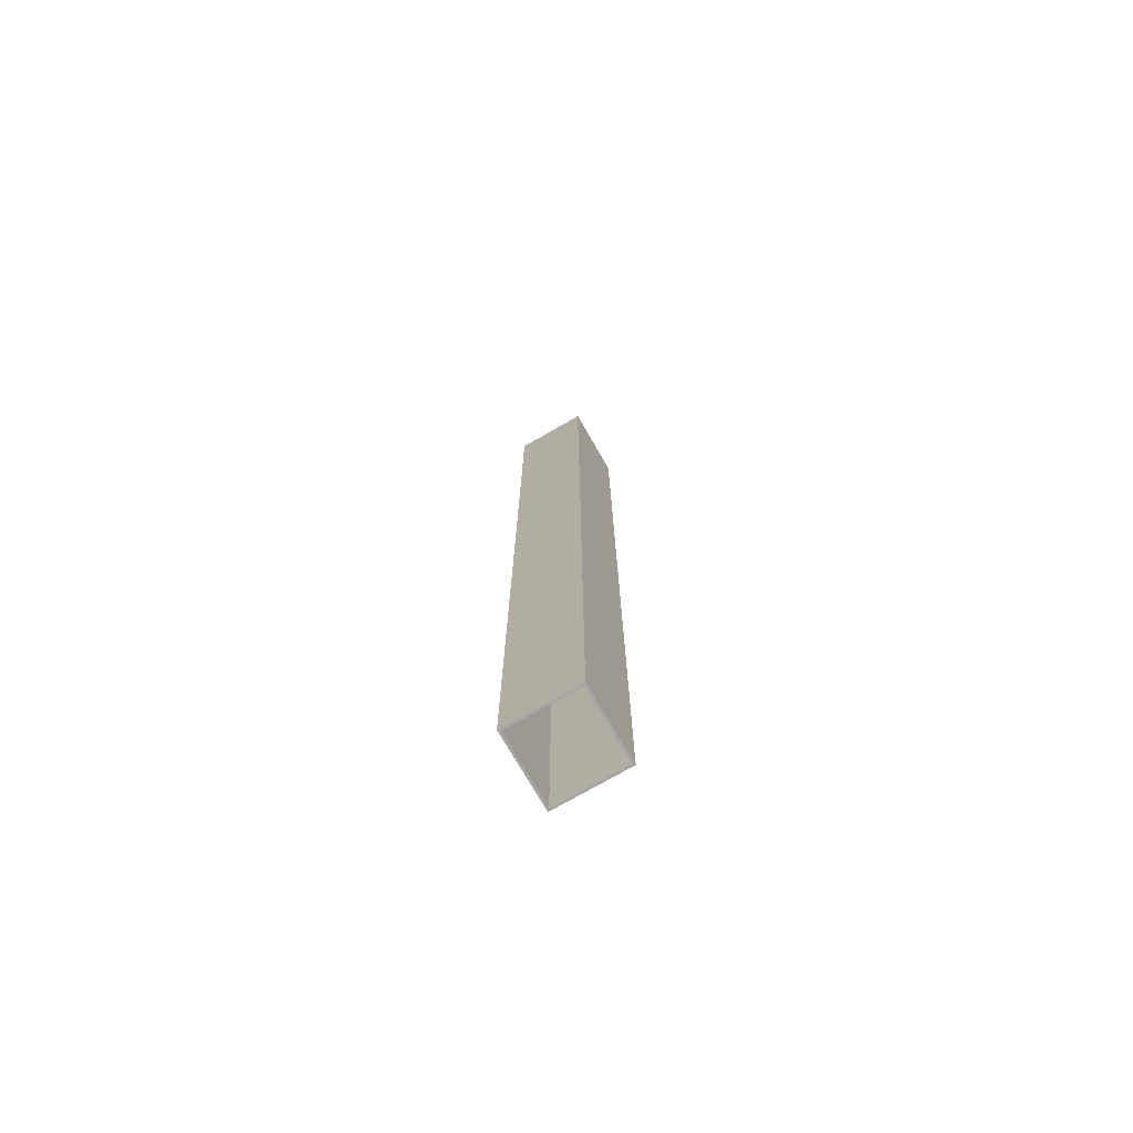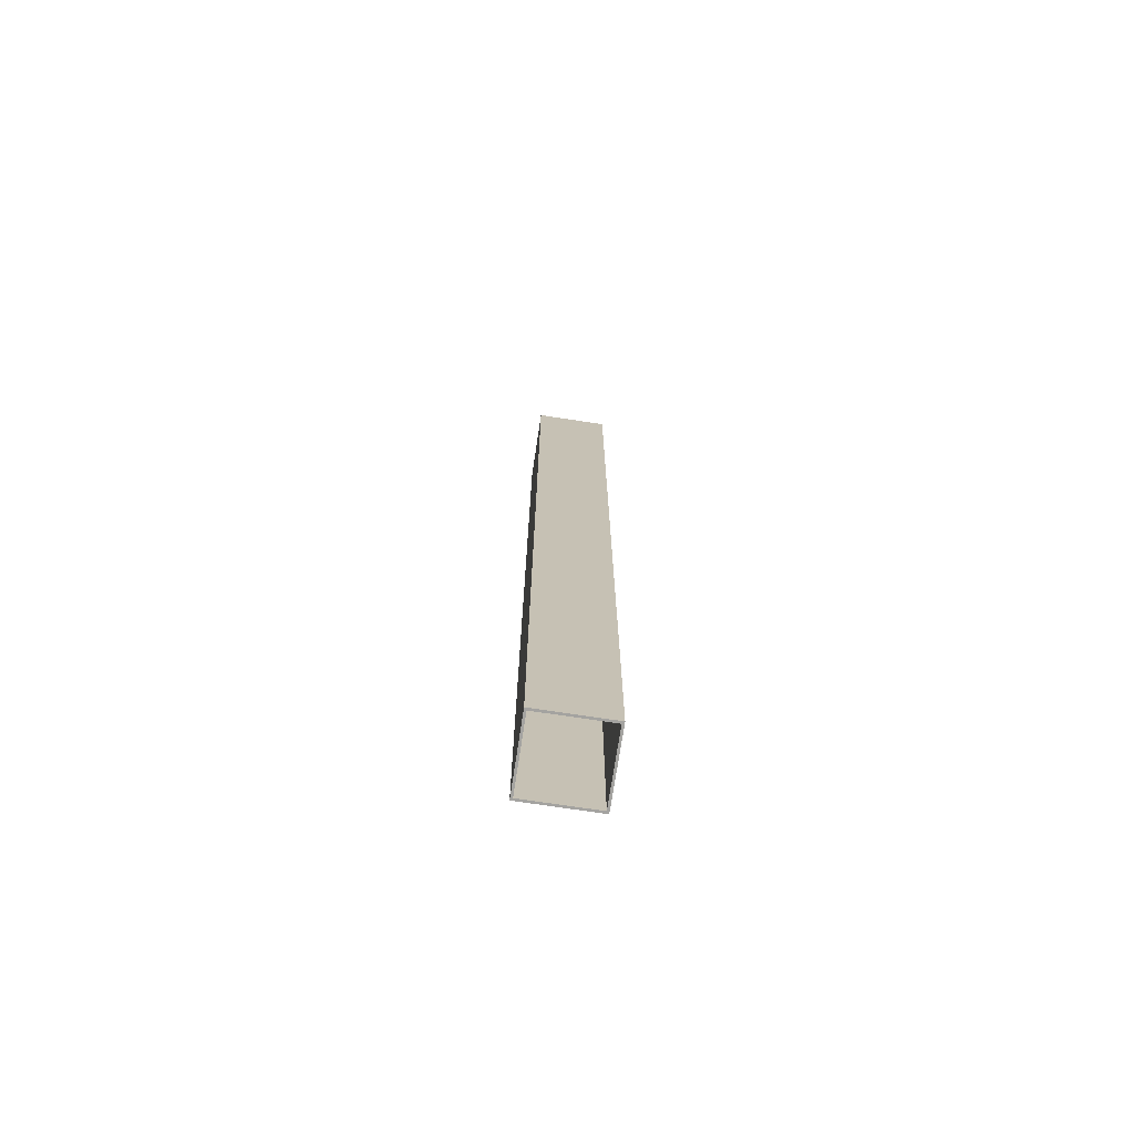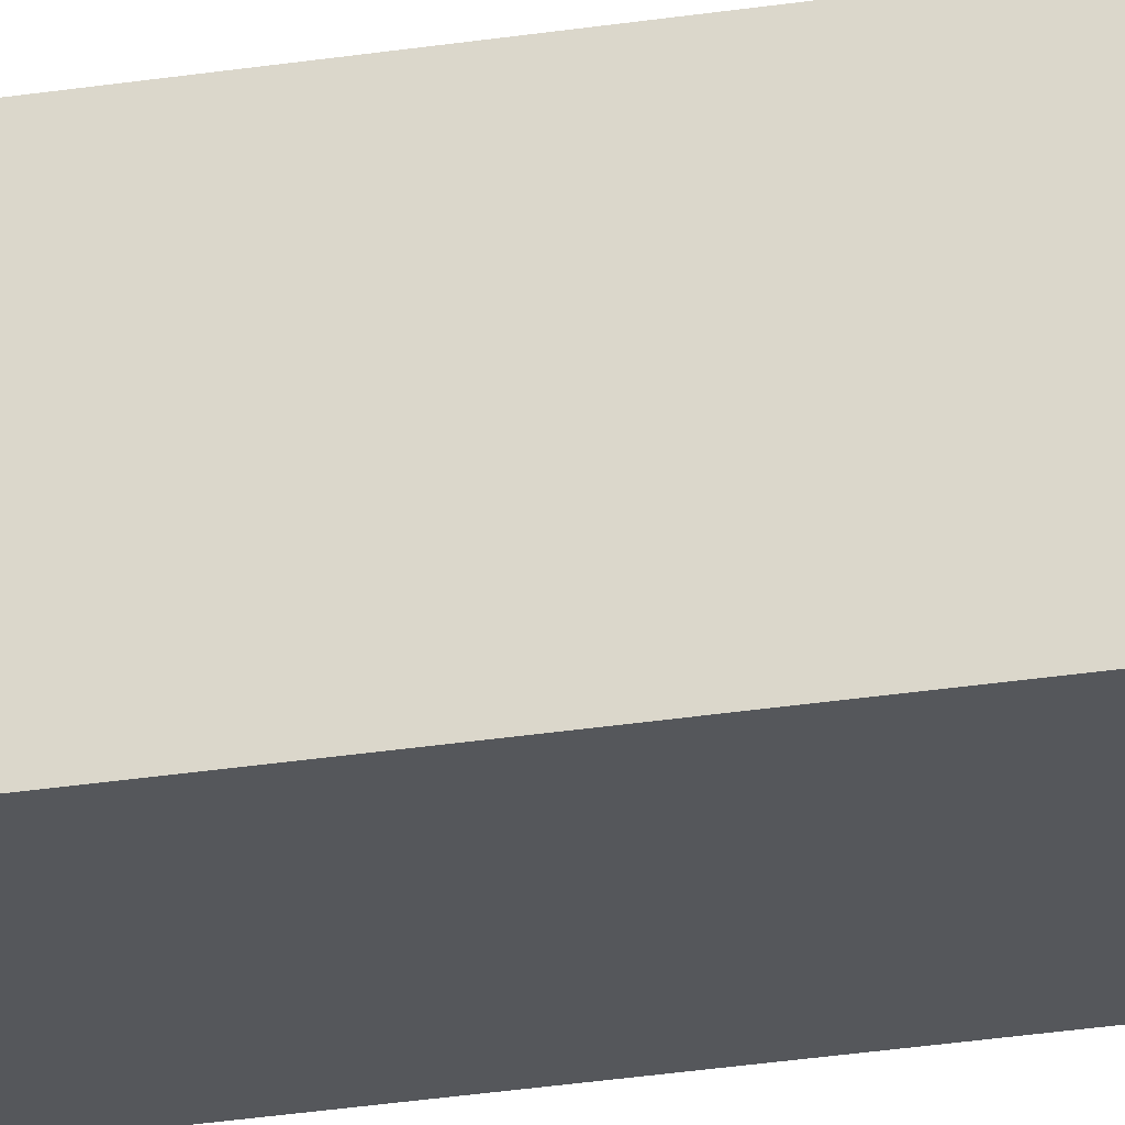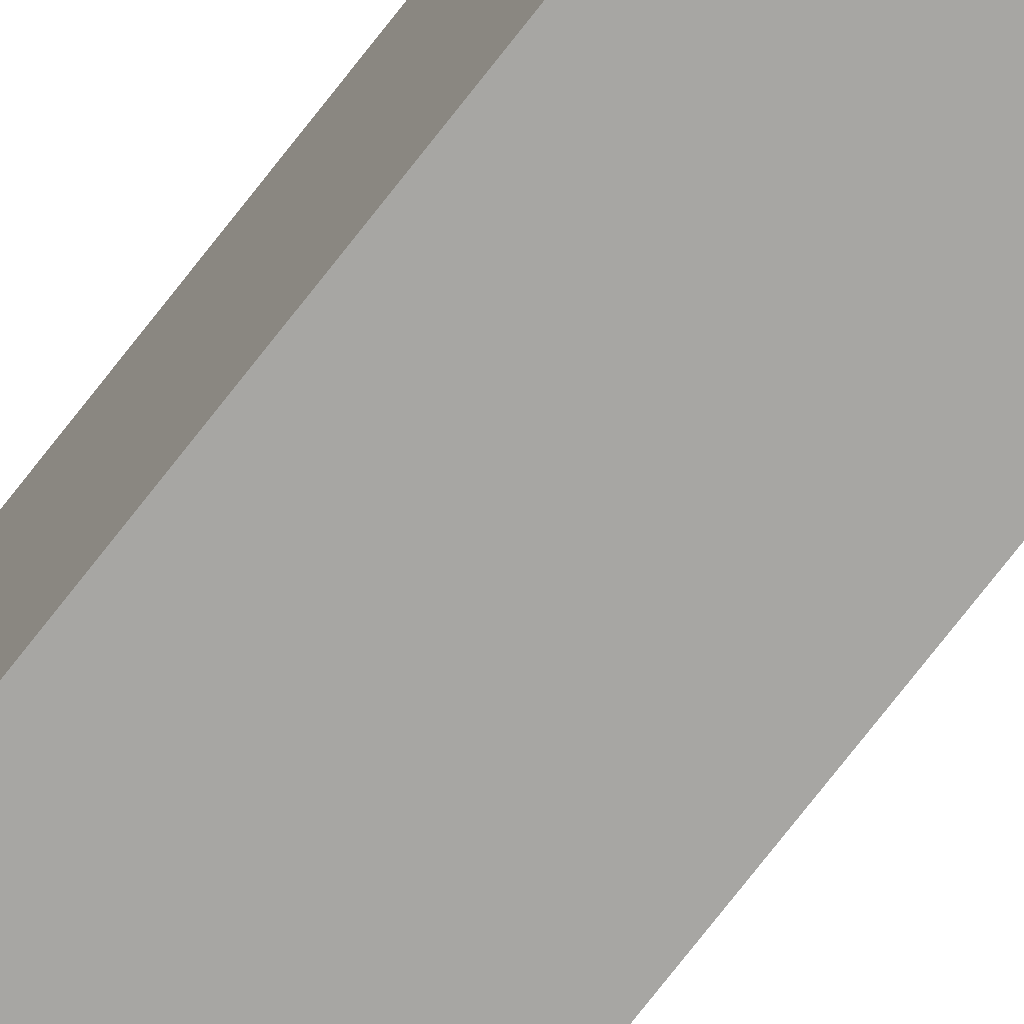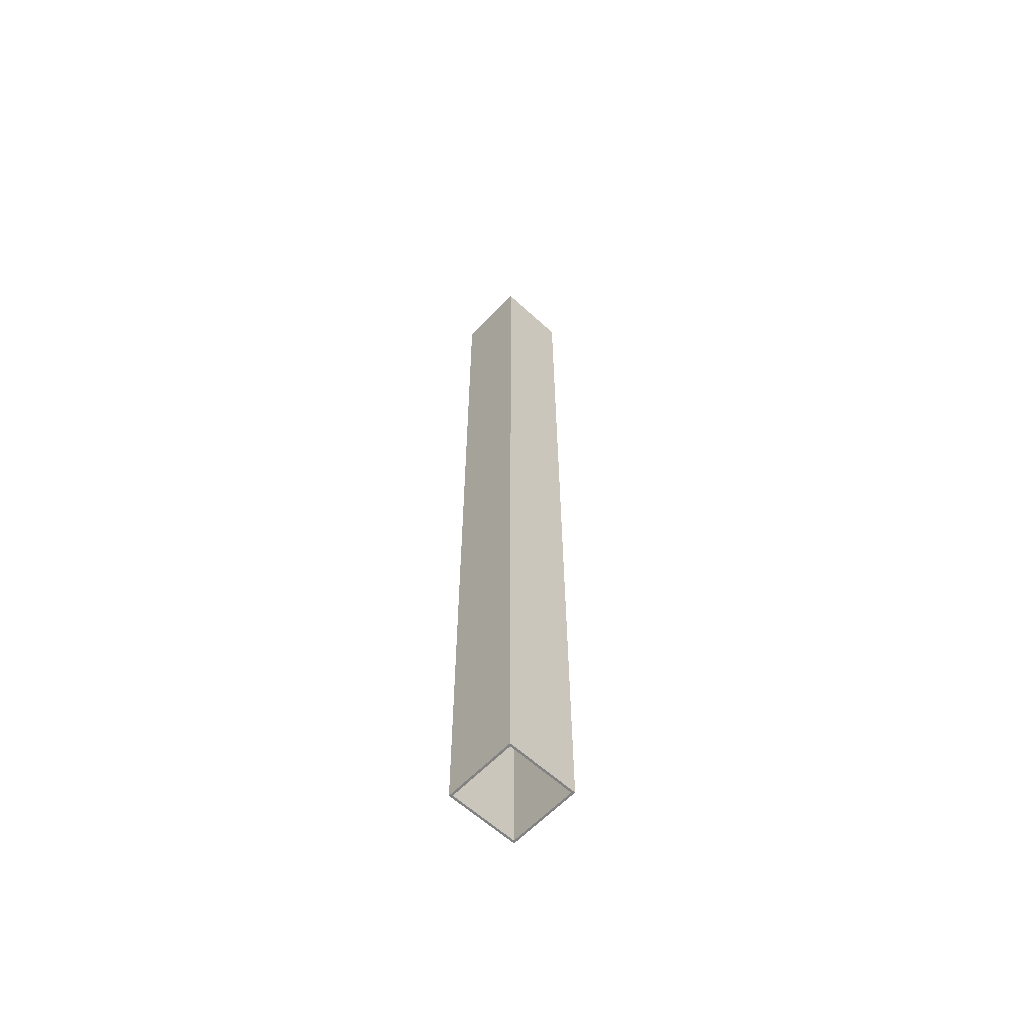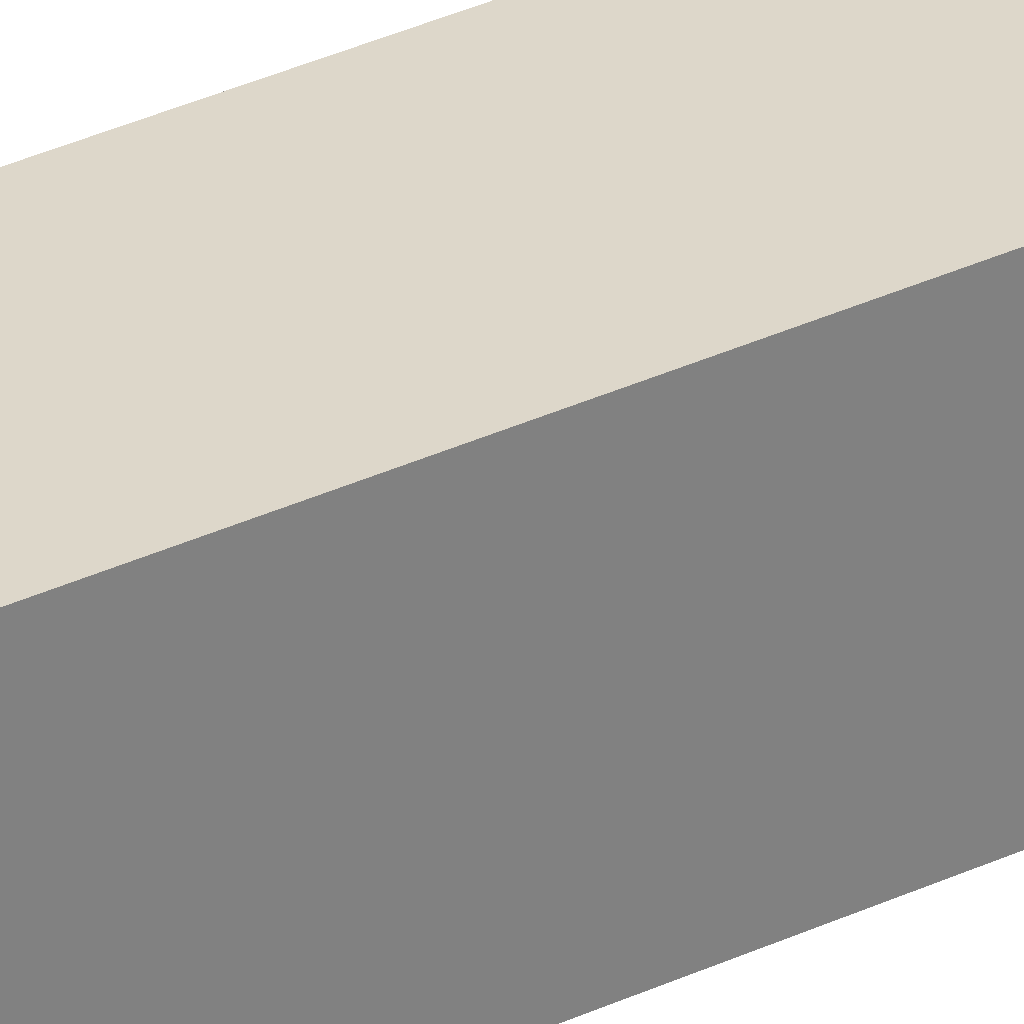
<metadata>
{"format":"obj","ext":"obj","renderer":"f3d","projection":"perspective","resolution":1024,"background":"white","views":[{"elev":-74.1,"azim":29.9,"up":"+Z"},{"elev":-72.9,"azim":81.4,"up":"+Z"},{"elev":-27.0,"azim":104.0,"up":"+Y"},{"elev":-74.2,"azim":142.2,"up":"+Y"},{"elev":-60.9,"azim":-43.2,"up":"+Z"},{"elev":30.9,"azim":55.3,"up":"+Y"}]}
</metadata>
<code>
v -4 4 0
v -4 0 0
v -4 0 52
v -4 4 52
v -0.12 3.88 0
v -3.88 3.88 0
v -3.88 0.12 0
v -0.12 0.12 0
v -4 4 0
v 6.163e-33 4 0
v 0 0 0
v -4 0 0
v -3.88 3.88 0
v -0.12 3.88 0
v -0.12 3.88 52
v -3.88 3.88 52
v -3.88 3.88 52
v -0.12 3.88 52
v -0.12 0.12 52
v -3.88 0.12 52
v 0 4 52
v -4 4 52
v -4 0 52
v 0 0 52
v -3.88 0.12 0
v -3.88 3.88 0
v -3.88 3.88 52
v -3.88 0.12 52
v 6.163e-33 4 0
v -4 4 0
v -4 4 52
v 0 4 52
v -4 0 0
v 0 0 0
v 0 0 52
v -4 0 52
v -0.12 3.88 0
v -0.12 0.12 0
v -0.12 0.12 52
v -0.12 3.88 52
v 0 0 0
v 6.163e-33 4 0
v 0 4 52
v 0 0 52
v -0.12 0.12 0
v -3.88 0.12 0
v -3.88 0.12 52
v -0.12 0.12 52
f 1 2 4
f 4 2 3
f 6 10 5
f 5 10 11
f 5 11 8
f 8 11 12
f 8 12 7
f 7 12 6
f 6 12 9
f 6 9 10
f 13 14 16
f 16 14 15
f 18 22 17
f 17 22 23
f 17 23 20
f 20 23 24
f 20 24 19
f 19 24 18
f 18 24 21
f 18 21 22
f 25 26 28
f 28 26 27
f 29 30 32
f 32 30 31
f 33 34 36
f 36 34 35
f 37 38 40
f 40 38 39
f 41 42 44
f 44 42 43
f 45 46 48
f 48 46 47

</code>
